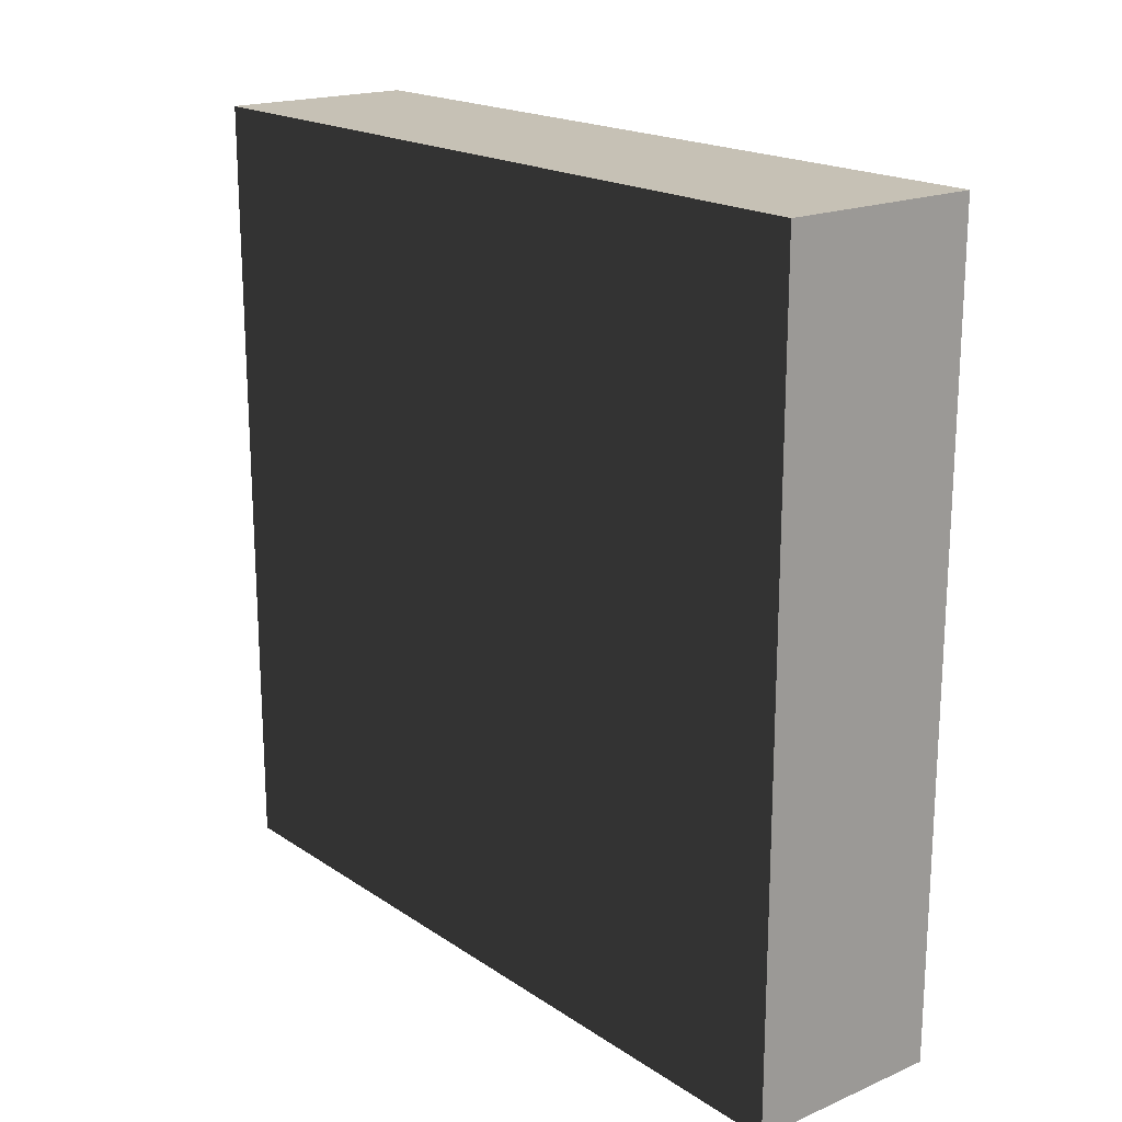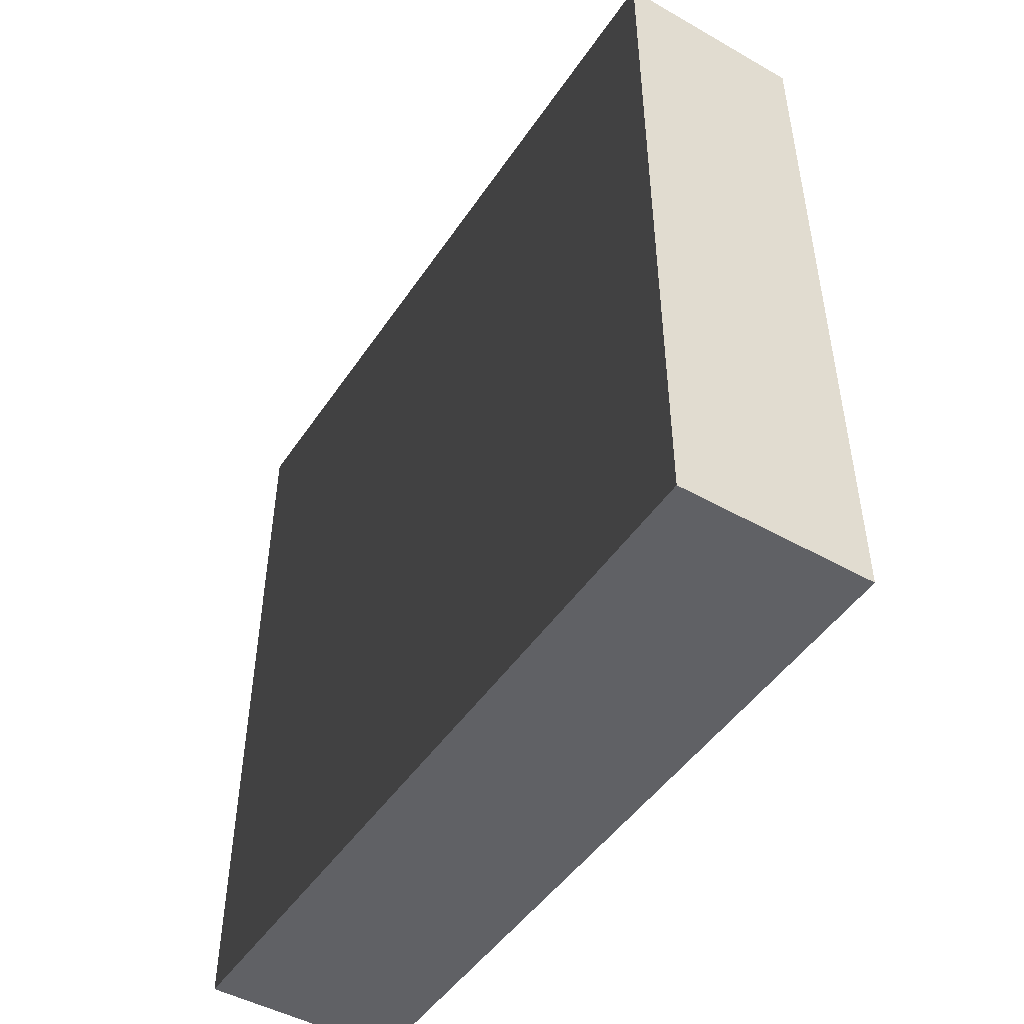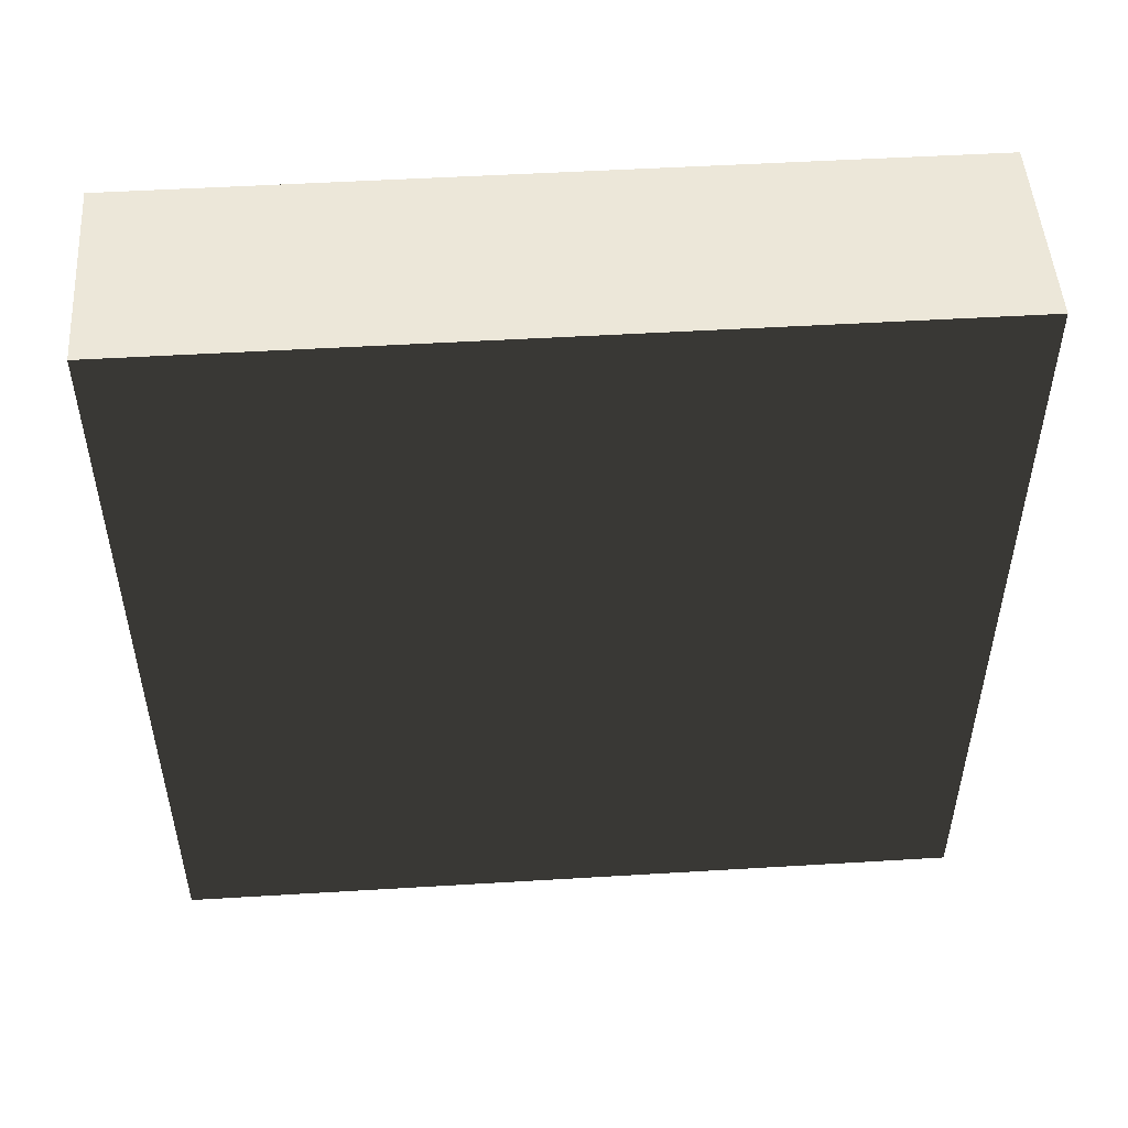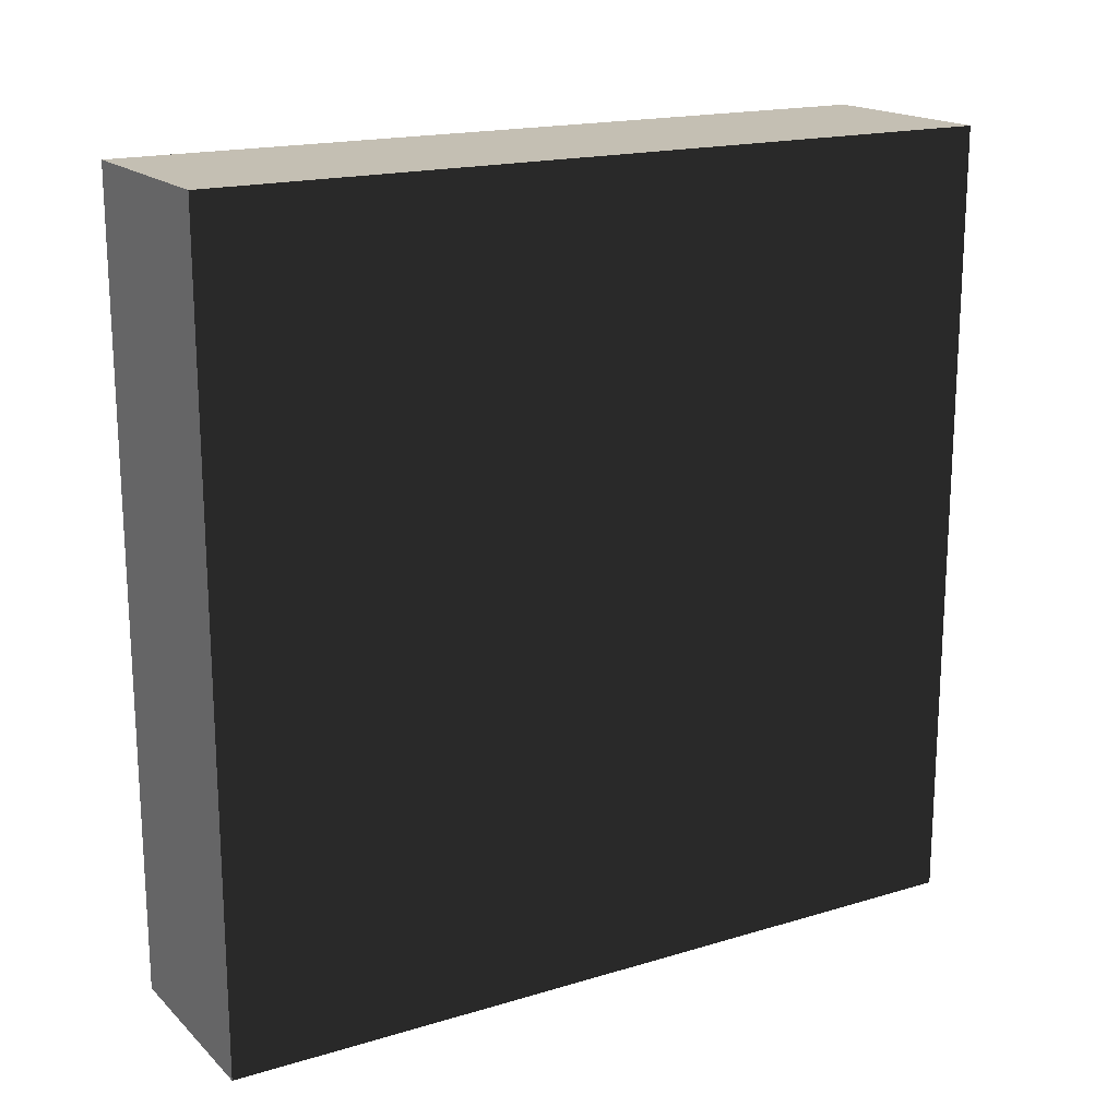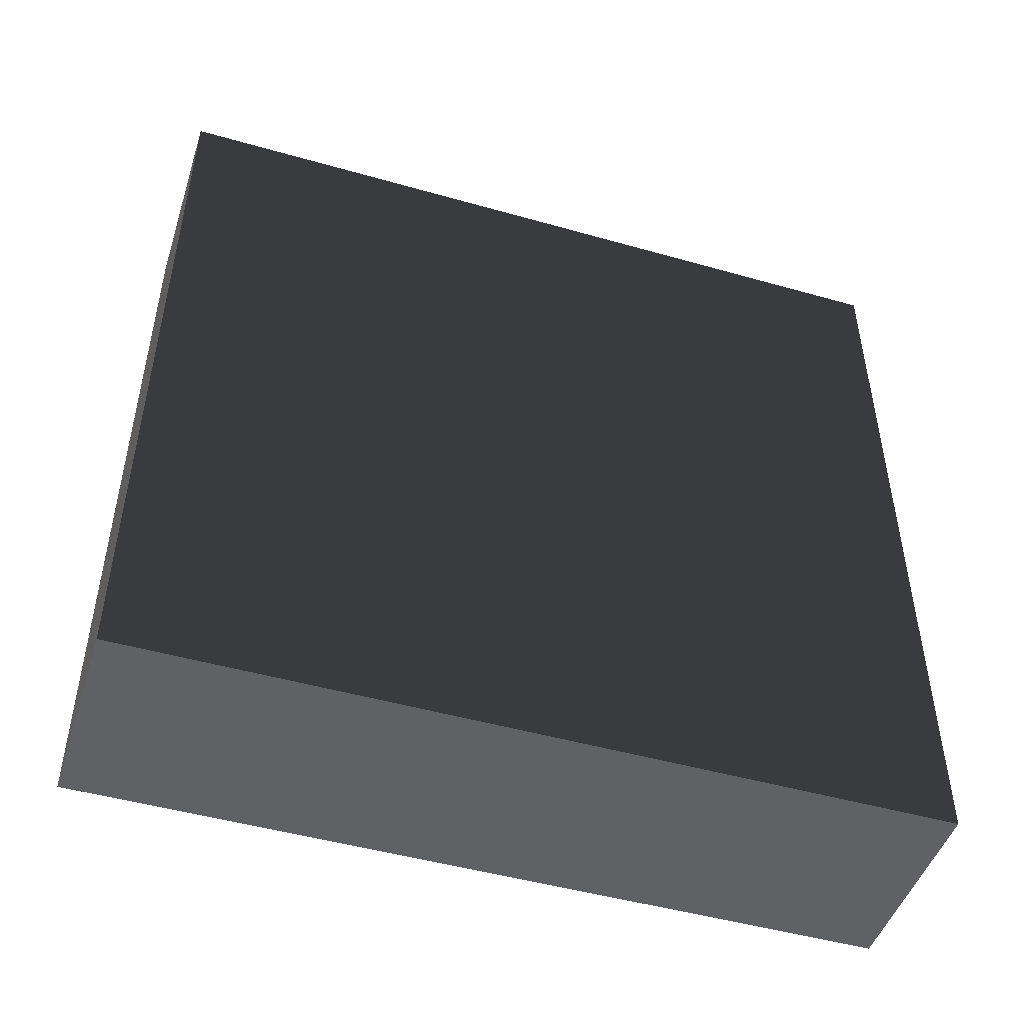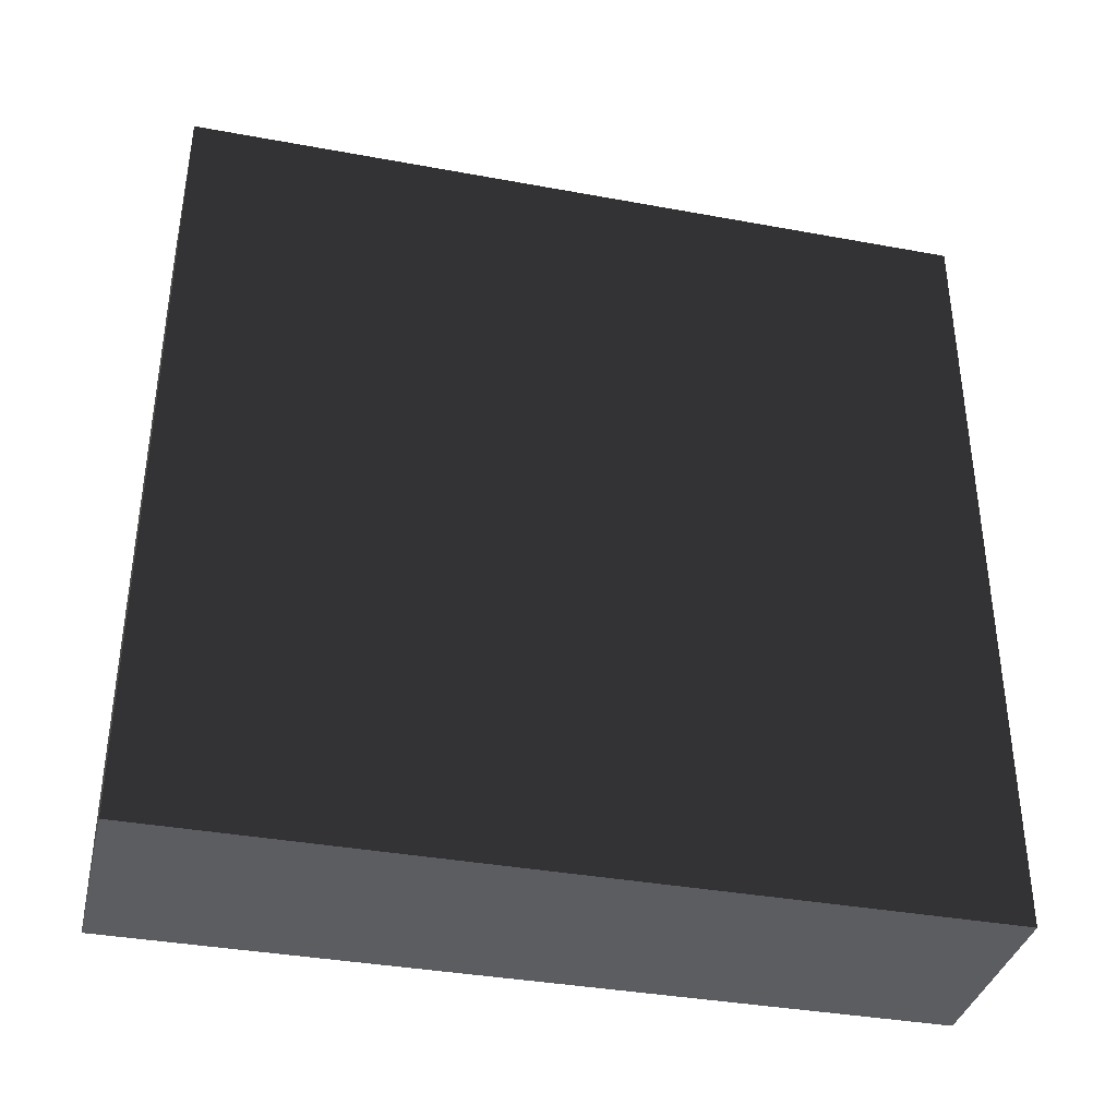
<metadata>
{"format":"obj","ext":"obj","renderer":"f3d","projection":"perspective","resolution":1024,"background":"white","views":[{"elev":18.8,"azim":141.1,"up":"+Z"},{"elev":-47.8,"azim":147.6,"up":"+Y"},{"elev":49.9,"azim":86.2,"up":"+Z"},{"elev":17.8,"azim":59.5,"up":"+Y"},{"elev":-47.9,"azim":-107.7,"up":"+Z"},{"elev":-36.7,"azim":-103.4,"up":"+Z"}]}
</metadata>
<code>
o BRICK
v -16 0 -64
v -16 128 -64
v -16 128 64
v -16 0 64
v 16 0 -64
v 16 128 -64
v 16 0 64
v 16 128 64
f 1 2 3 4
f 5 6 2 1
f 7 8 6 5
f 4 3 8 7
f 7 5 1 4
f 6 8 3 2

</code>
